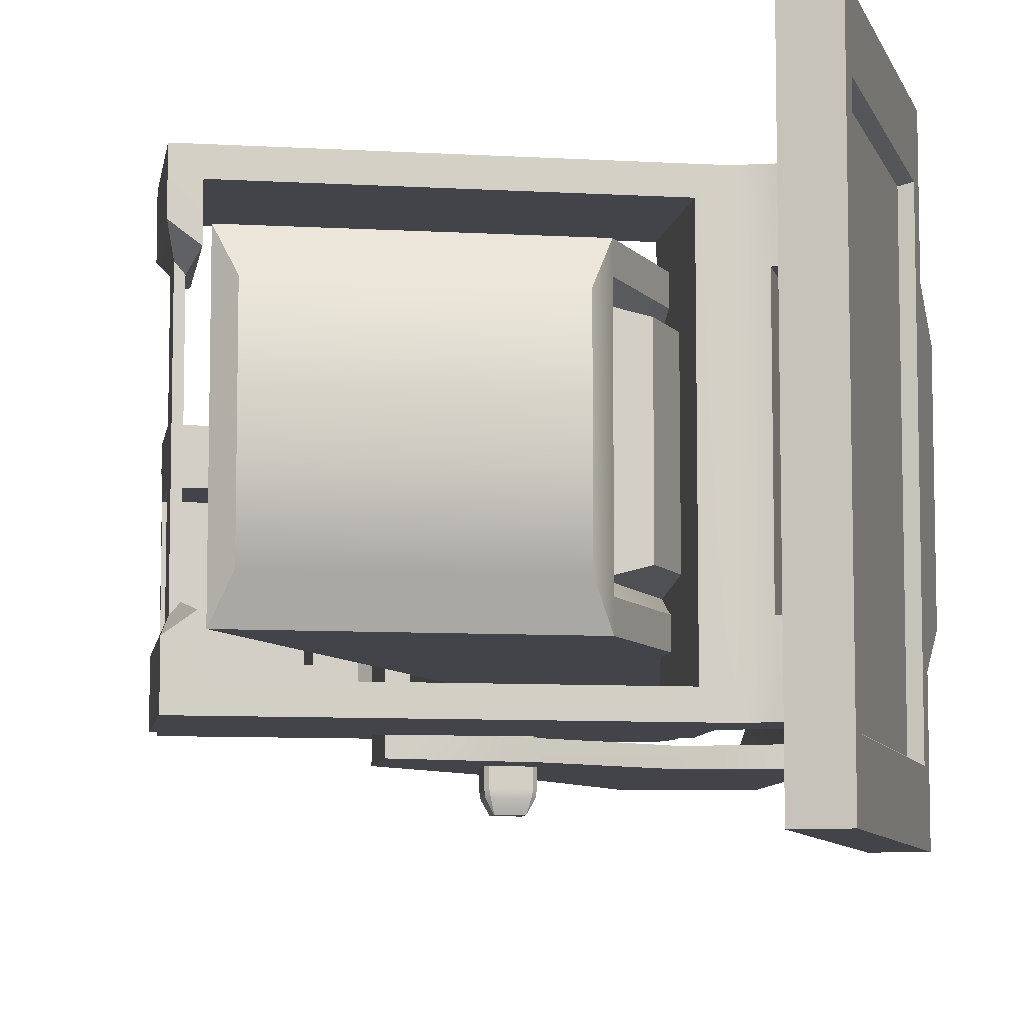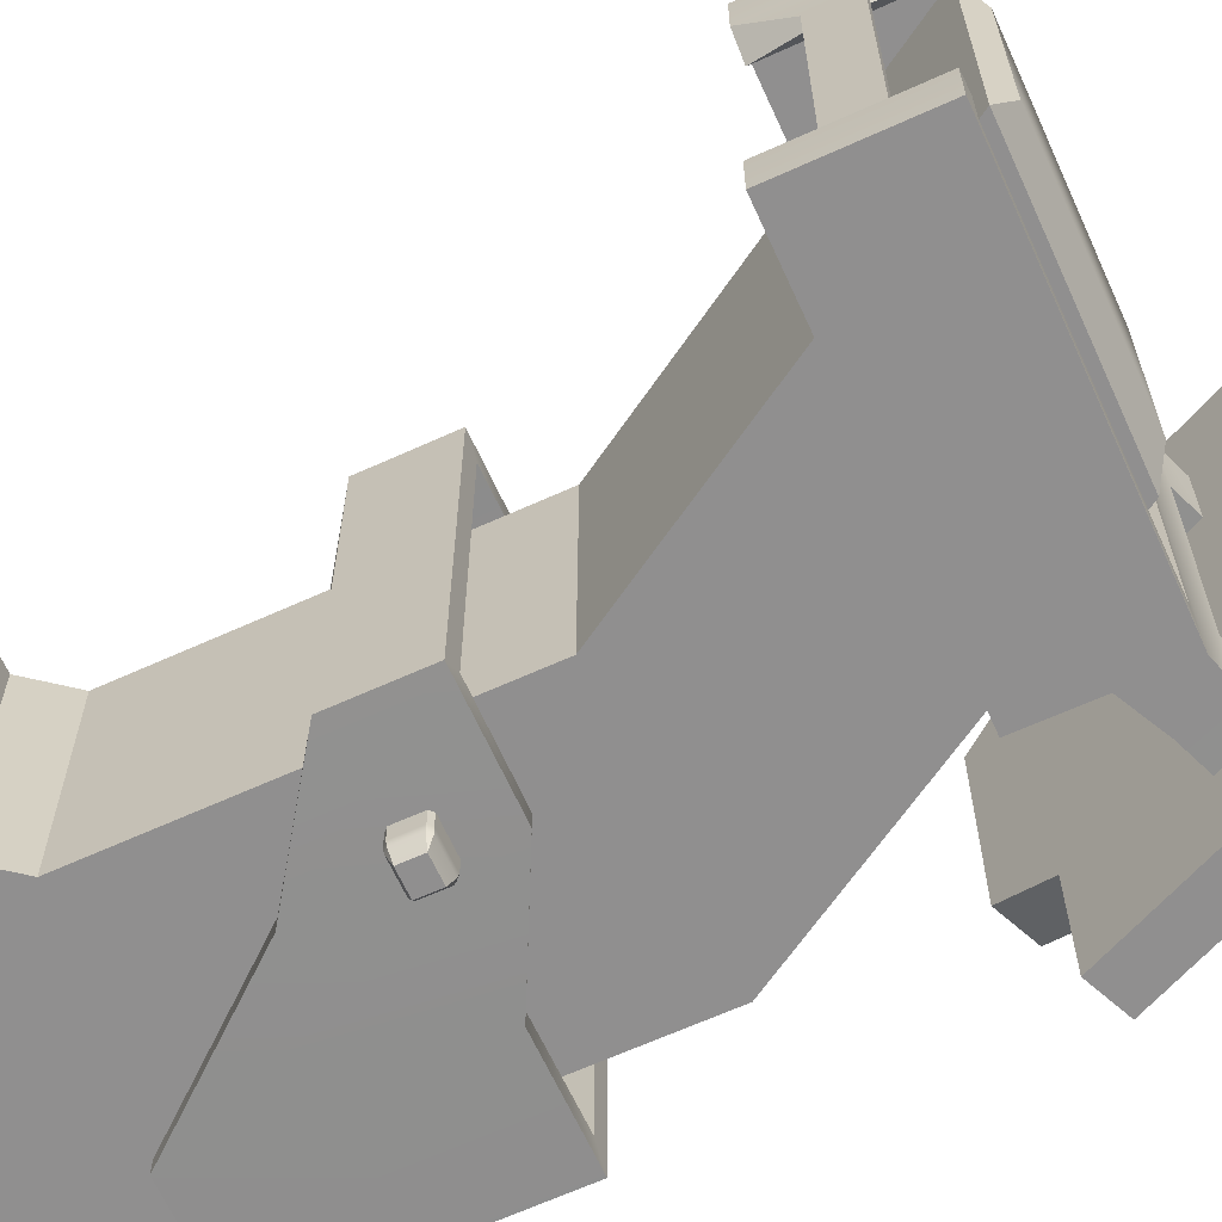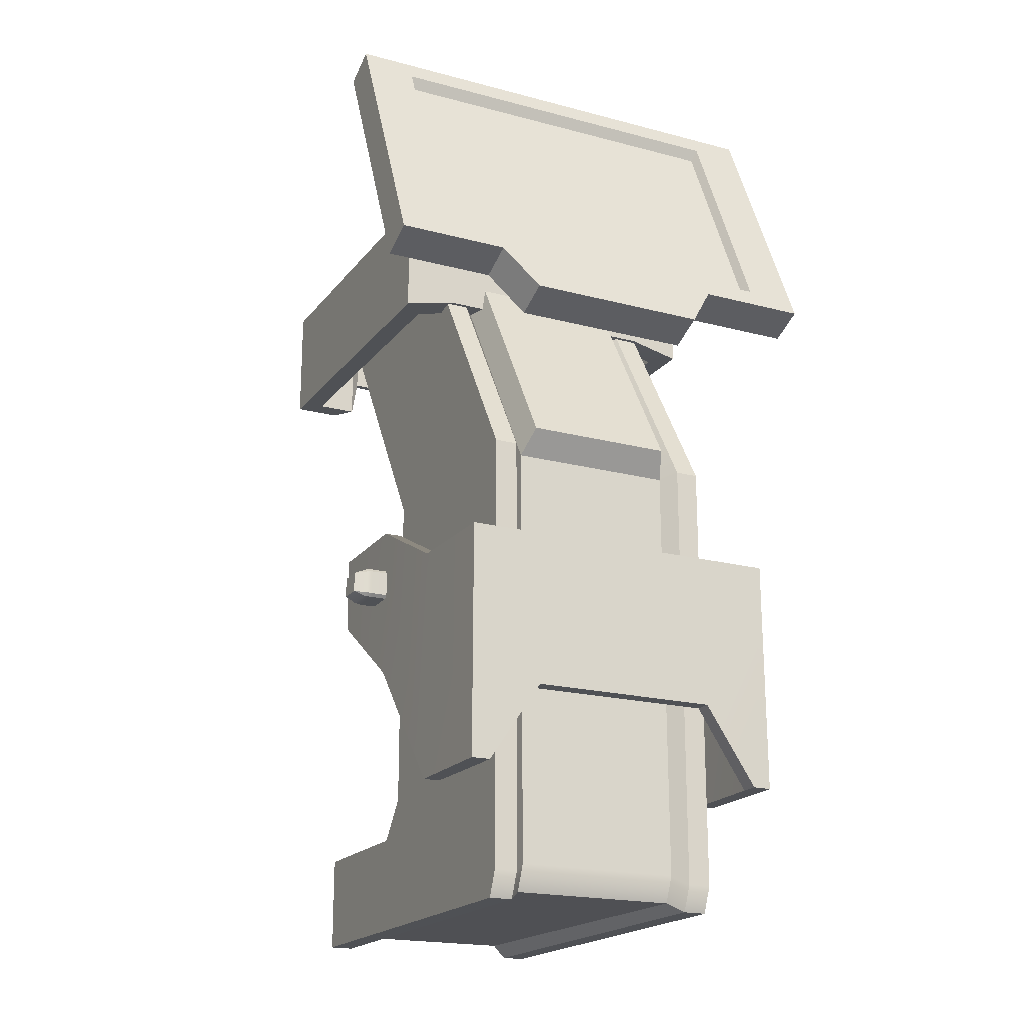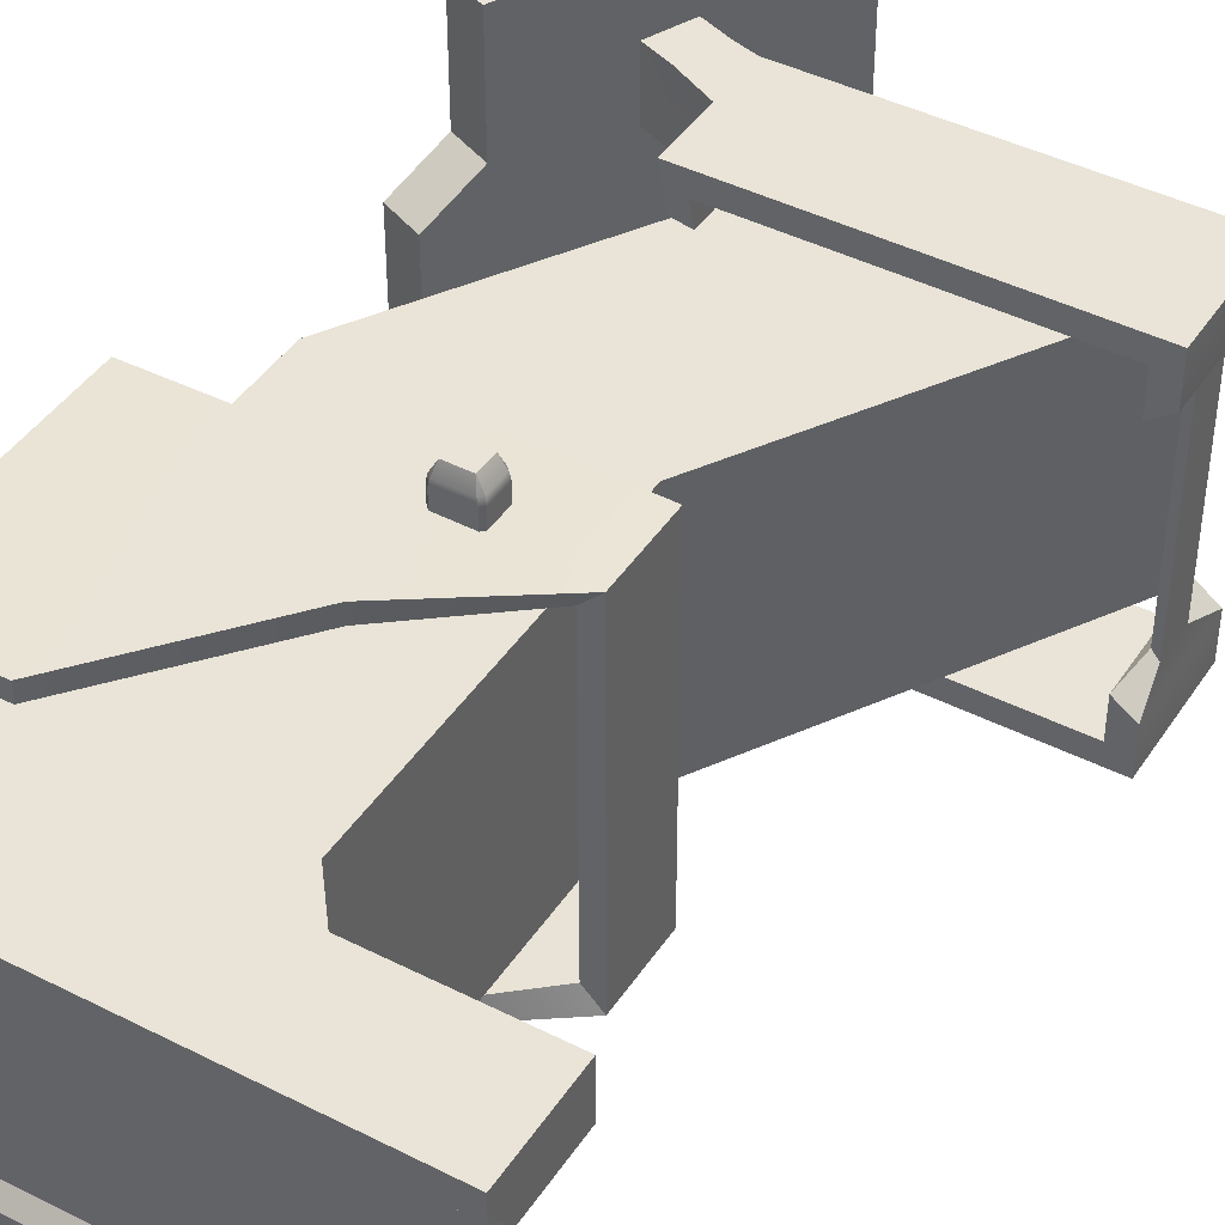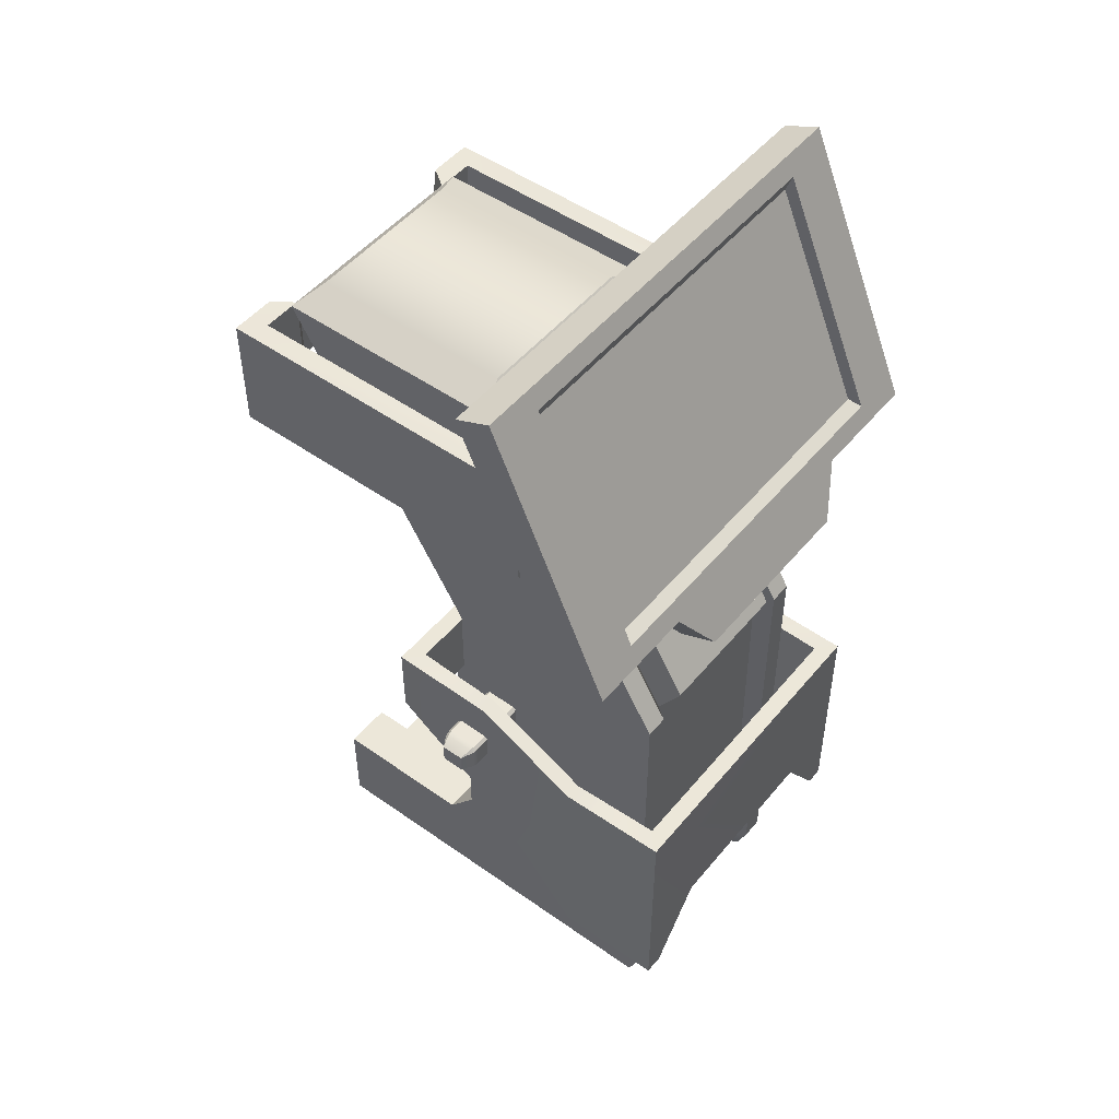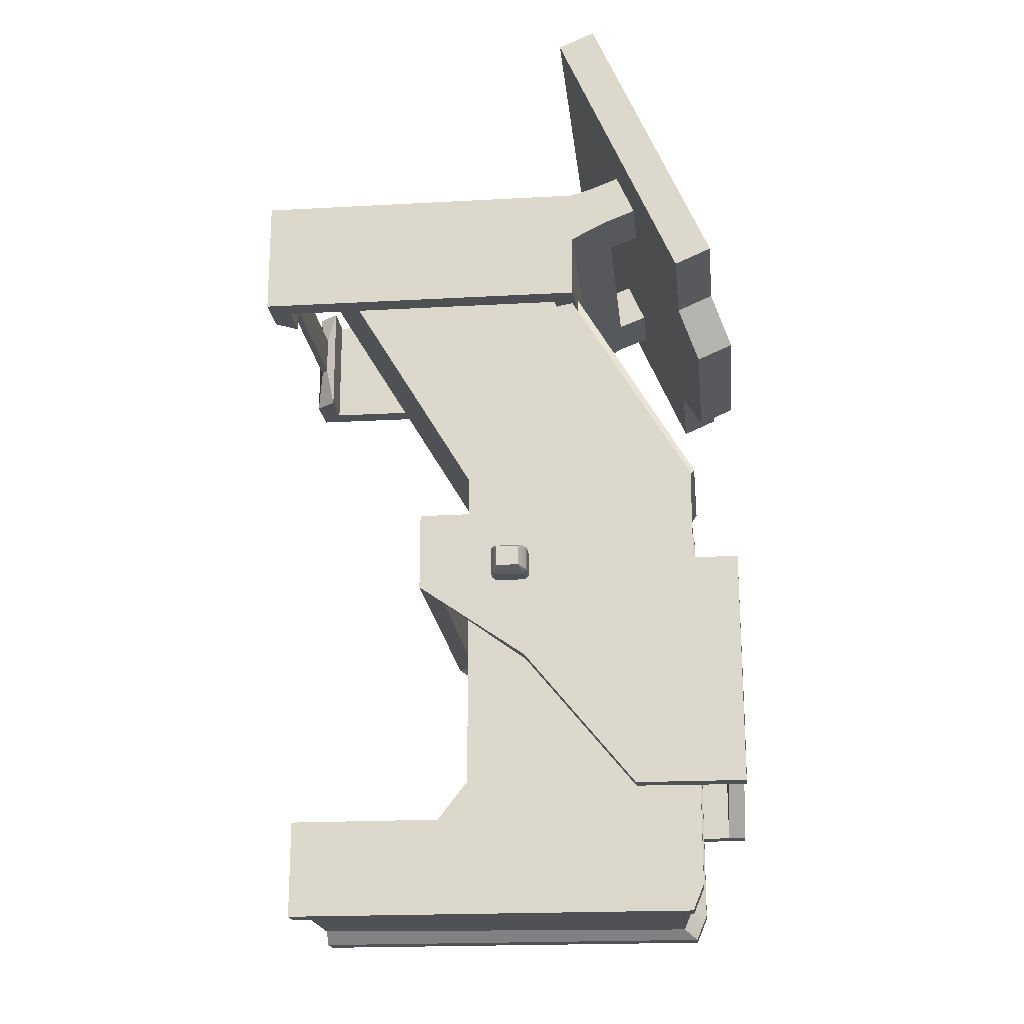
<metadata>
{"format":"obj","ext":"obj","renderer":"f3d","projection":"perspective","resolution":1024,"background":"white","views":[{"elev":-8.4,"azim":171.0,"up":"+Z"},{"elev":-65.4,"azim":114.5,"up":"+Z"},{"elev":-19.6,"azim":-116.3,"up":"+Y"},{"elev":43.2,"azim":31.0,"up":"+Z"},{"elev":49.7,"azim":-142.1,"up":"+Y"},{"elev":-19.8,"azim":-174.0,"up":"+Y"}]}
</metadata>
<code>
o screen_low_Untitled.005
v -0.4614 0.82 -0.4703
v -0.2262 1.354 -0.4703
v -0.3901 0.7885 -0.4703
v -0.4614 0.82 -0.2469
v -0.4614 0.82 0.4703
v -0.4444 0.8586 -0.3672
v -0.1549 1.322 -0.4703
v -0.3901 0.7885 0.4703
v -0.3901 0.7885 -0.2469
v -0.5011 0.7298 -0.1844
v -0.4614 0.82 0.2469
v -0.2262 1.354 0.4703
v -0.4444 0.8586 0.3672
v -0.2432 1.315 -0.3672
v -0.4195 0.8704 -0.3573
v -0.5011 0.7298 0.1844
v -0.4298 0.6984 -0.1844
v -0.3901 0.7885 0.2469
v -0.4195 0.8704 0.3573
v -0.2432 1.315 0.3672
v -0.1549 1.322 0.4703
v -0.2351 1.289 -0.3573
v -0.4298 0.6984 0.1844
v -0.2351 1.289 0.3573
f 15 19 24 22
f 18 21 8
f 17 23 16 10
f 5 8 21 12
f 3 1 2 7
f 13 11 5
f 5 12 20 13
f 2 1 6 14
f 6 13 19 15
f 13 20 24 19
f 20 14 22 24
f 14 6 15 22
f 8 5 11 18
f 1 3 9 4
f 9 18 23 17
f 18 11 16 23
f 11 4 10 16
f 4 9 17 10
f 20 12 2 14
f 12 21 7 2
f 6 4 11 13
f 1 4 6
f 7 9 3
f 7 21 18 9
o back_low_Untitled.004
v 0.4577 0.8017 -0.291
v -0.1242 0.8017 -0.291
v 0.4993 0.8017 -0.3325
v 0.4577 0.8017 -0.2117
v 0.4577 1.037 -0.291
v 0.4993 0.8017 -0.2419
v -0.1657 0.8017 -0.3325
v 0.4993 1.037 -0.3325
v 0.4577 1.037 -0.2117
v 0.4725 0.8803 -0.1938
v -0.1242 1.037 -0.291
v -0.1242 0.8259 -0.2006
v 0.4863 0.8803 -0.2102
v 0.4993 1.037 -0.2419
v 0.4725 0.8803 0.1938
v 0.4725 0.9582 -0.1938
v -0.1657 1.036 -0.3325
v -0.1242 1.037 0.291
v -0.1657 0.8259 -0.2293
v -0.1242 0.8259 0.2006
v -0.1657 0.9288 -0.3325
v -0.1657 0.8259 0.2293
v -0.1242 0.8017 0.291
v -0.1657 0.9397 -0.2293
v -0.2442 0.9683 -0.3325
v -0.1657 1.036 0.3325
v 0.4577 1.037 0.291
v 0.4577 0.8017 0.291
v 0.4577 0.8017 0.2117
v 0.4993 0.8017 0.3325
v 0.4993 1.037 0.3325
v 0.4577 1.037 0.2117
v 0.4993 0.8017 0.2419
v -0.1657 0.8017 0.3325
v 0.4725 0.9582 0.1938
v 0.4993 1.037 0.2419
v 0.4863 0.8803 0.2102
v -0.1657 0.9288 0.3325
v -0.1657 0.9397 0.2293
v -0.2442 0.9683 0.3325
v 0.4863 0.9582 -0.2102
v -0.2123 1.05 -0.3324
v -0.2123 1.05 0.3324
v 0.4863 0.9582 0.2102
v -0.2123 1.05 -0.2076
v -0.2749 1.074 -0.3325
v -0.2123 1.05 0.2076
v -0.2749 1.074 0.3325
v -0.2442 0.9683 -0.2075
v -0.3068 0.9927 -0.3325
v -0.2442 0.9683 0.2075
v -0.3068 0.9927 0.3325
v -0.2749 1.074 0.2075
v -0.3068 0.9927 0.2075
v -0.2749 1.074 -0.2075
v -0.3068 0.9927 -0.2075
f 34 39 59 40
f 26 25 29 35
f 52 47 42 51
f 40 59 68 65
f 35 29 32 41
f 42 35 41 50
f 51 42 50 55
f 65 68 61 37
f 41 32 27 45
f 75 71 69 73
f 54 62 58
f 37 61 39 34
f 31 27 25 26
f 46 43 36 44
f 54 58 47 52
f 52 51 56 53
f 29 25 28 33
f 51 55 60 56
f 32 29 33 38
f 55 54 57 60
f 27 32 38 30
f 54 52 53 57
f 25 27 30 28
f 53 56 59 39
f 33 28 34 40
f 56 60 68 59
f 38 33 40 65
f 60 57 61 68
f 30 38 65 37
f 57 53 39 61
f 28 30 37 34
f 31 26 36 43
f 35 36 26
f 47 58 46 44
f 31 43 48 45
f 43 46 63 48
f 46 58 62 63
f 62 50 67 64
f 50 71 67
f 41 45 49 66
f 45 48 73 49
f 48 63 75 73
f 63 62 64 75
f 76 72 77 78
f 70 74 80 79
f 64 67 72 76
f 67 71 77 72
f 71 75 78 77
f 75 64 76 78
f 66 49 74 70
f 49 73 80 74
f 73 69 79 80
f 69 66 70 79
f 69 41 66
f 50 41 69 71
f 42 44 36 35
f 47 44 42
f 55 50 62 54
f 45 27 31
o middle_low_Untitled.003
v 0.06578 0.4164 -0.2351
v 0.06578 0.4164 0.2351
v 0.06578 -0.2346 -0.2351
v -0.4045 0.4164 -0.2351
v 0.4483 1.05 -0.2351
v 0.06578 -0.2346 0.2351
v 0.1251 -0.3105 -0.2351
v -0.4045 -0.4488 -0.2351
v -0.02193 1.05 -0.2351
v -0.4045 0.4164 -0.1893
v 0.4186 1.078 -0.1692
v 0.4483 1.05 0.2351
v -0.4045 0.4164 0.2351
v -0.3831 -0.4996 -0.2351
v -0.4045 -0.4488 -0.1893
v -0.02193 1.05 -0.1893
v -0.3736 0.4056 -0.1638
v -0.02193 1.05 0.2351
v 0.007735 1.078 -0.1692
v 0.4186 1.078 0.1692
v -0.4045 0.4164 0.1893
v -0.4045 -0.4488 0.2351
v 0.1251 -0.3105 0.2351
v 0.424 -0.3105 -0.2351
v 0.1944 -0.3105 -0.1364
v 0.007735 1.078 0.1692
v -0.01293 1.014 -0.1638
v -0.02193 1.05 0.1893
v -0.4045 -0.4488 0.1893
v -0.3736 0.4056 0.1638
v -0.3831 -0.4996 0.2351
v 0.424 -0.3105 0.2351
v 0.1944 -0.3105 0.1364
v -0.379 -0.4295 -0.1638
v -0.3831 -0.4996 -0.1893
v 0.424 -0.4996 -0.2351
v 0.1944 -0.4616 -0.1364
v 0.424 -0.3105 -0.1364
v -0.4117 0.4555 -0.1477
v 0.424 -0.4996 0.2351
v -0.3831 -0.4996 0.1893
v -0.379 -0.4295 0.1638
v 0.1944 -0.4616 0.1364
v 0.424 -0.3105 0.1364
v -0.01293 1.014 0.1638
v -0.4117 0.4555 0.1477
v 0.424 -0.4616 -0.1364
v 0.424 -0.4996 -0.1893
v -0.3572 -0.4806 -0.1638
v -0.075 1.024 -0.1477
v 0.424 -0.4616 0.1364
v 0.424 -0.4996 0.1893
v 0.424 -0.4735 -0.1638
v -0.3572 -0.4806 0.1638
v -0.075 1.024 0.1477
v 0.424 -0.4735 0.1638
f 114 122 110 97
f 81 82 86 83
f 102 86 82 93
f 83 88 84 81
f 119 126 135 130
f 93 82 92 98
f 82 81 85 92
f 81 84 89 85
f 83 86 103 87
f 86 102 111 103
f 122 114 129 134
f 88 83 87 94
f 117 123 131 127
f 103 111 120 112
f 134 129 133 136
f 94 87 104 116
f 87 103 113 105
f 103 112 124 113
f 104 87 105 118
f 105 113 123 117
f 113 124 131 123
f 118 105 117 127
f 102 93 101 109
f 84 88 95 90
f 93 98 108 101
f 89 84 90 96
f 88 94 115 95
f 111 102 109 121
f 94 116 128 115
f 120 111 121 132
f 109 101 110 122
f 90 95 114 97
f 101 108 125 110
f 96 90 97 107
f 95 115 129 114
f 121 109 122 134
f 115 128 133 129
f 132 121 134 136
f 97 110 126 119
f 110 125 135 126
f 125 107 130 135
f 107 97 119 130
f 89 96 99
f 98 92 100 106
f 92 85 91 100
f 85 89 99 91
f 99 106 100 91
f 116 104 133 128
f 133 127 131 136
f 136 131 124 112
f 133 104 118 127
f 136 112 120 132
f 106 108 98
f 107 125 108 96
f 106 99 96 108
o support_low_Untitled.002
v -0.0635 0.222 0.3598
v -0.001445 0.222 0.3598
v -0.06984 0.2157 0.3597
v 0.004891 0.2157 0.3597
v -0.06984 0.1678 0.3597
v -0.0635 0.1615 0.3598
v -0.06766 0.2144 0.3727
v -0.06766 0.1692 0.3727
v -0.06102 0.2207 0.3728
v -0.003927 0.2207 0.3728
v -0.001445 0.1615 0.3598
v 0.004891 0.1678 0.3597
v -0.06102 0.1628 0.3728
v -0.003927 0.1628 0.3728
v -0.05514 0.2115 0.3952
v -0.009812 0.2115 0.3952
v -0.05514 0.172 0.3952
v 0.002716 0.2144 0.3727
v -0.009812 0.172 0.3952
v 0.002716 0.1692 0.3727
v -0.06984 0.2157 0.2065
v -0.0635 0.222 0.2066
v -0.0635 0.1615 0.2066
v -0.06984 0.1678 0.2065
v -0.001445 0.222 0.2066
v -0.001445 0.1615 0.2066
v 0.004891 0.1678 0.2065
v 0.004891 0.2157 0.2065
v -0.0635 0.222 -0.3598
v -0.001445 0.222 -0.3598
v -0.06984 0.2157 -0.3597
v 0.004891 0.2157 -0.3597
v -0.06984 0.1678 -0.3597
v -0.0635 0.1615 -0.3598
v -0.06766 0.2144 -0.3727
v -0.06766 0.1692 -0.3727
v -0.06102 0.2207 -0.3728
v -0.003927 0.2207 -0.3728
v -0.001445 0.1615 -0.3598
v 0.004891 0.1678 -0.3597
v -0.06102 0.1628 -0.3728
v -0.003927 0.1628 -0.3728
v -0.05514 0.2115 -0.3952
v -0.009812 0.2115 -0.3952
v -0.05514 0.172 -0.3952
v 0.002716 0.2144 -0.3727
v -0.009812 0.172 -0.3952
v 0.002716 0.1692 -0.3727
v -0.06984 0.2157 -0.2065
v -0.0635 0.222 -0.2066
v -0.0635 0.1615 -0.2066
v -0.06984 0.1678 -0.2065
v -0.001445 0.222 -0.2066
v -0.001445 0.1615 -0.2066
v 0.004891 0.1678 -0.2065
v 0.004891 0.2157 -0.2065
f 145 143 151
f 137 145 146 138
f 143 139 141 144
f 144 149 153
f 149 142 147 150
f 154 146 152
f 140 154 156 148
f 150 156 155
f 151 153 155 152
f 143 144 153 151
f 149 150 155 153
f 156 154 152 155
f 146 145 151 152
f 145 137 139 143
f 144 141 142 149
f 154 140 138 146
f 150 147 148 156
f 139 137 158 157
f 142 141 160 159
f 137 138 161 158
f 141 139 157 160
f 147 142 159 162
f 140 148 163 164
f 138 140 164 161
f 148 147 162 163
f 173 179 171
f 165 166 174 173
f 171 172 169 167
f 172 181 177
f 177 178 175 170
f 182 180 174
f 168 176 184 182
f 178 183 184
f 179 180 183 181
f 171 179 181 172
f 177 181 183 178
f 184 183 180 182
f 174 180 179 173
f 173 171 167 165
f 172 177 170 169
f 182 174 166 168
f 178 184 176 175
f 167 185 186 165
f 170 187 188 169
f 165 186 189 166
f 169 188 185 167
f 175 190 187 170
f 168 192 191 176
f 166 189 192 168
f 176 191 190 175
o bar_low_Untitled.001
v 0.1211 0.1525 0.2897
v 0.1211 0.3073 0.29
v -0.0604 0.002161 0.2948
v -0.2794 -0.2629 0.2954
v -0.0604 0.3073 0.2952
v -0.2794 0.1976 0.2951
v -0.4595 -0.2629 0.2902
v 0.1559 0.1525 0.3251
v -0.0604 0.002533 0.3282
v -0.4594 0.1976 0.29
v 0.1211 0.1525 -0.2897
v 0.1211 0.3073 -0.29
v 0.1559 0.1525 -0.3251
v -0.0604 0.002161 -0.2948
v -0.0604 0.002533 -0.3282
v -0.2794 -0.2629 -0.2954
v -0.0604 0.3073 -0.2952
v -0.2794 0.1976 -0.2951
v -0.4595 -0.2629 -0.2902
v -0.4594 0.1976 -0.29
v 0.1559 0.3073 0.3254
v -0.0604 0.3073 0.3284
v 0.1559 0.3073 -0.3254
v -0.0604 0.3073 -0.3284
v -0.4947 0.1976 -0.3254
v -0.2794 0.1976 -0.3282
v -0.4947 0.1976 0.3254
v -0.4648 -0.1076 -0.1844
v -0.4648 -0.1076 0.186
v -0.2794 0.1976 0.3282
v -0.2794 -0.2629 0.3284
v -0.4948 -0.2629 0.327
v -0.2794 -0.2629 -0.3284
v -0.4948 -0.2629 -0.327
v -0.4978 -0.1076 -0.186
v -0.4978 -0.1076 0.186
v -0.4957 -0.2629 0.2902
v -0.4958 -0.2629 -0.2902
f 203 193 194 204
f 204 194 213 215
f 210 209 216 218
f 202 212 217 219
f 197 198 222 214
f 215 213 200 205
f 224 219 229
f 205 200 193 203
f 225 207 206 208
f 228 227 220 221
f 201 223 196 195
f 202 219 222 198
f 201 214 222 223
f 213 194 197 214
f 204 215 216 209
f 226 217 218 225
f 217 212 210 218
f 230 211 220 227
f 212 220 211
f 199 224 229
f 205 203 206 207
f 211 208 210 212
f 211 226 225 208
f 224 199 196 223
f 193 195 197 194
f 193 200 201 195
f 200 213 214 201
f 223 222 219 224
f 207 216 215 205
f 225 218 216 207
f 197 195 196 198
f 198 196 199 202
f 210 208 206 209
f 209 206 203 204
f 229 219 228
f 230 217 226
f 226 211 230
f 199 229 228 221
f 227 217 230
f 228 219 217 227
f 202 221 220 212
f 199 221 202

</code>
